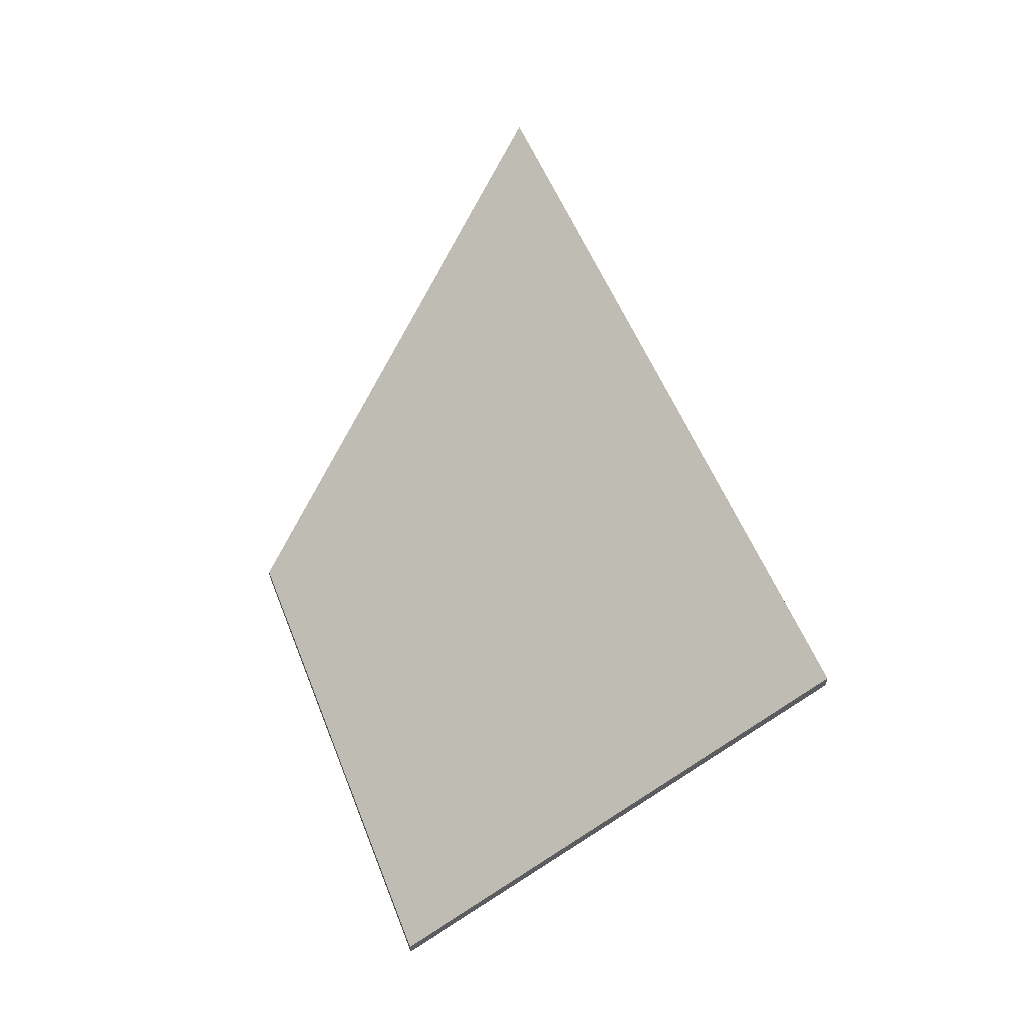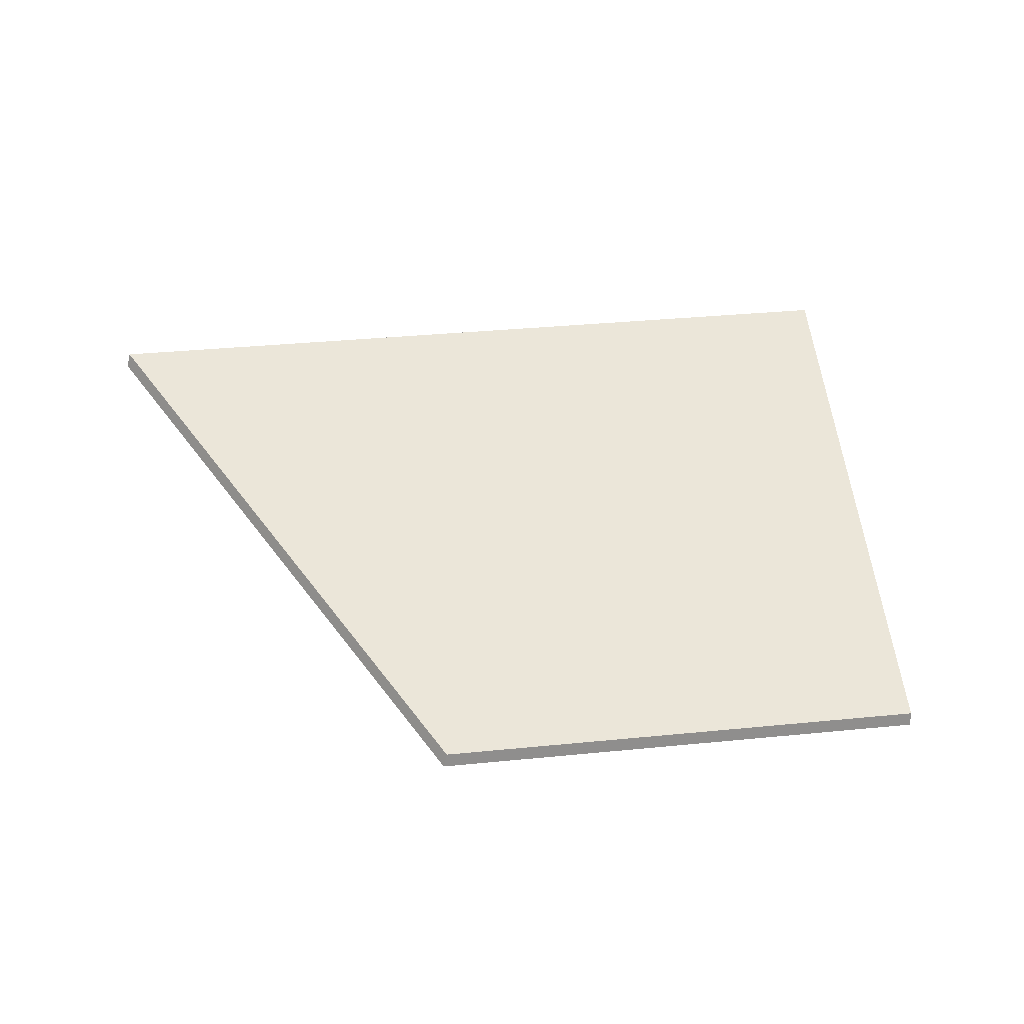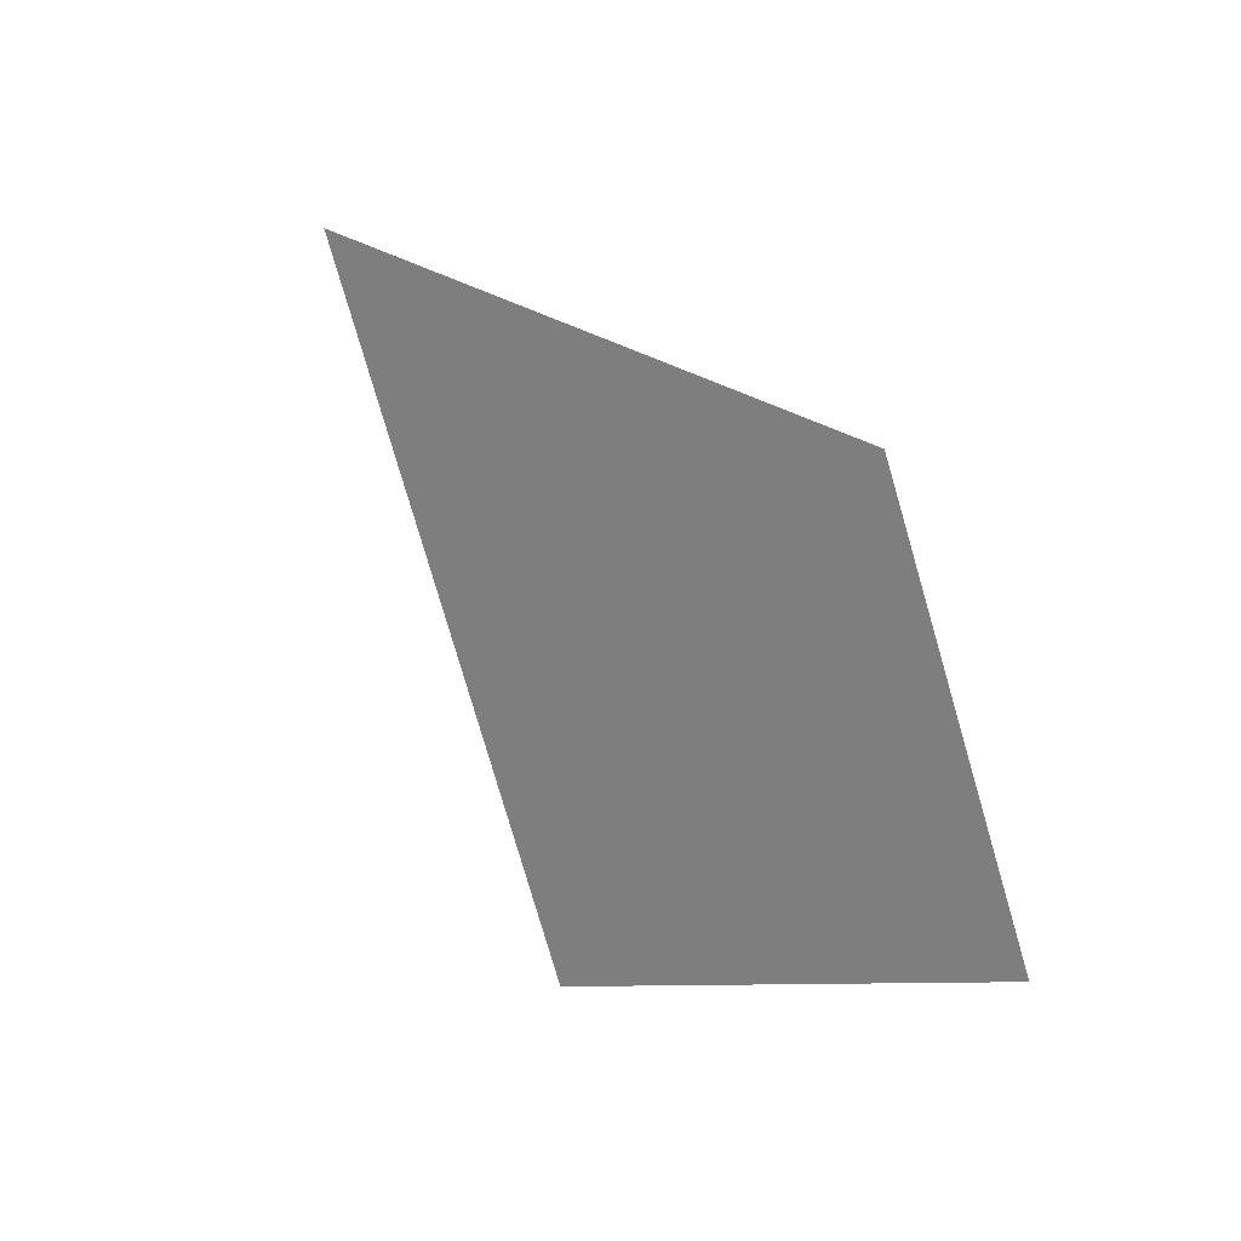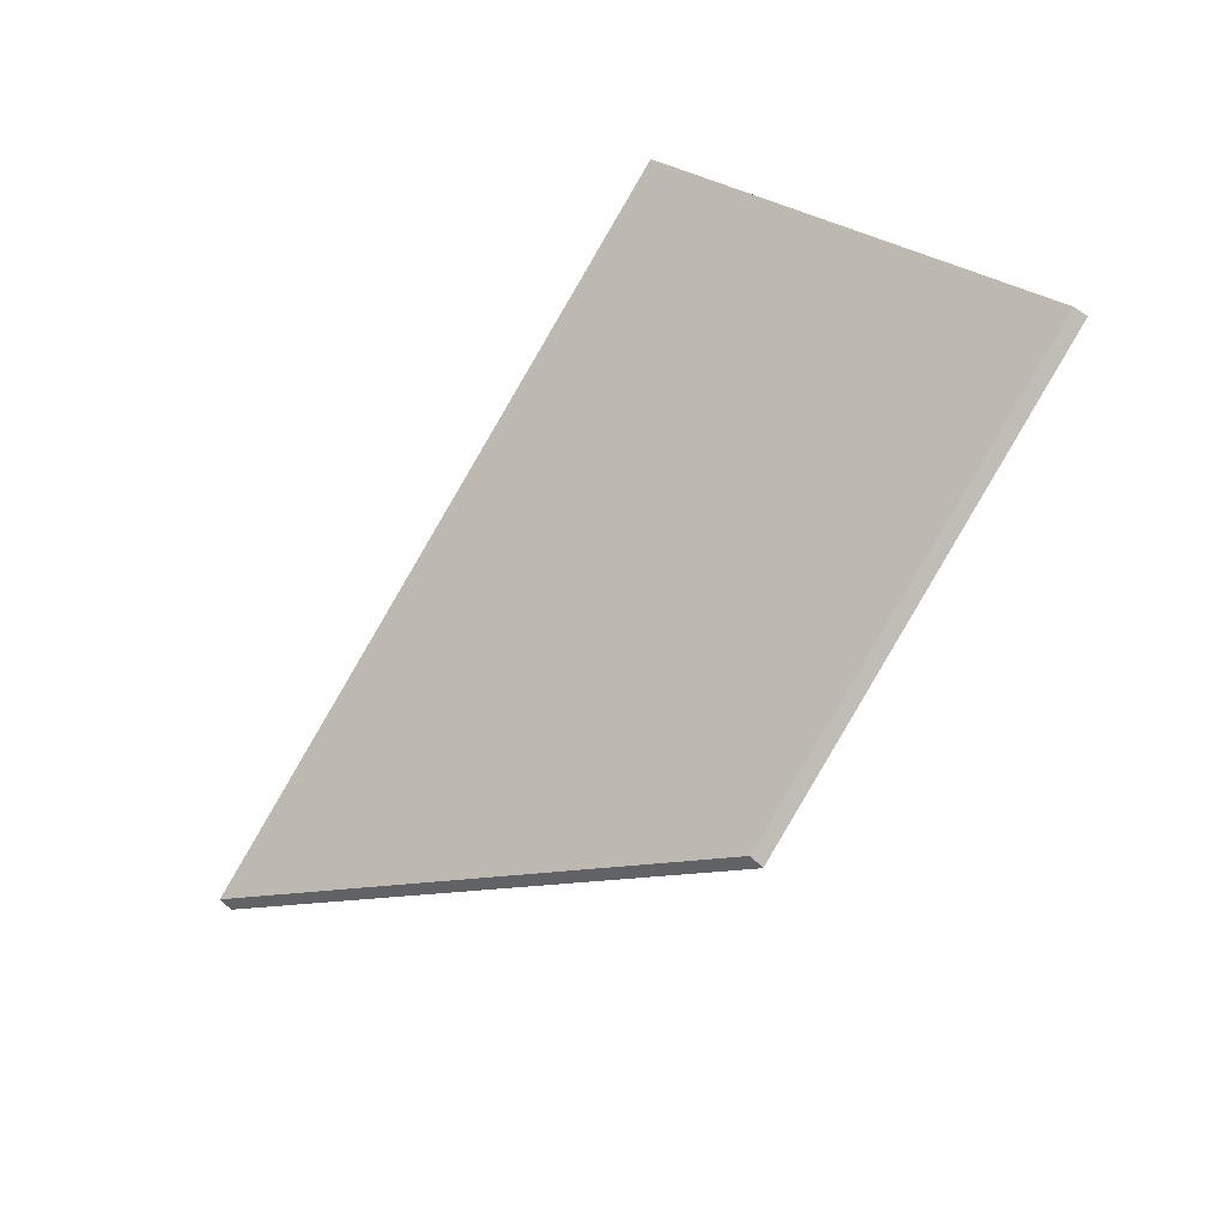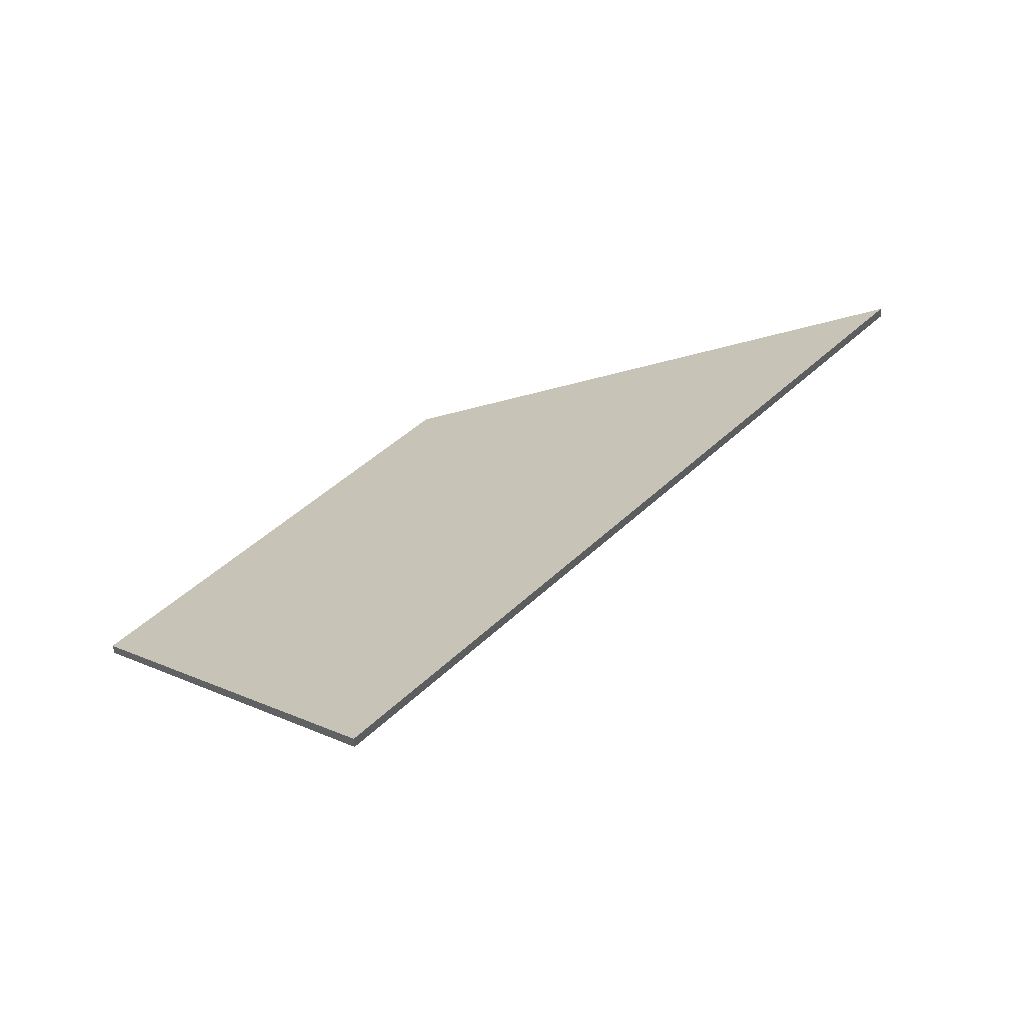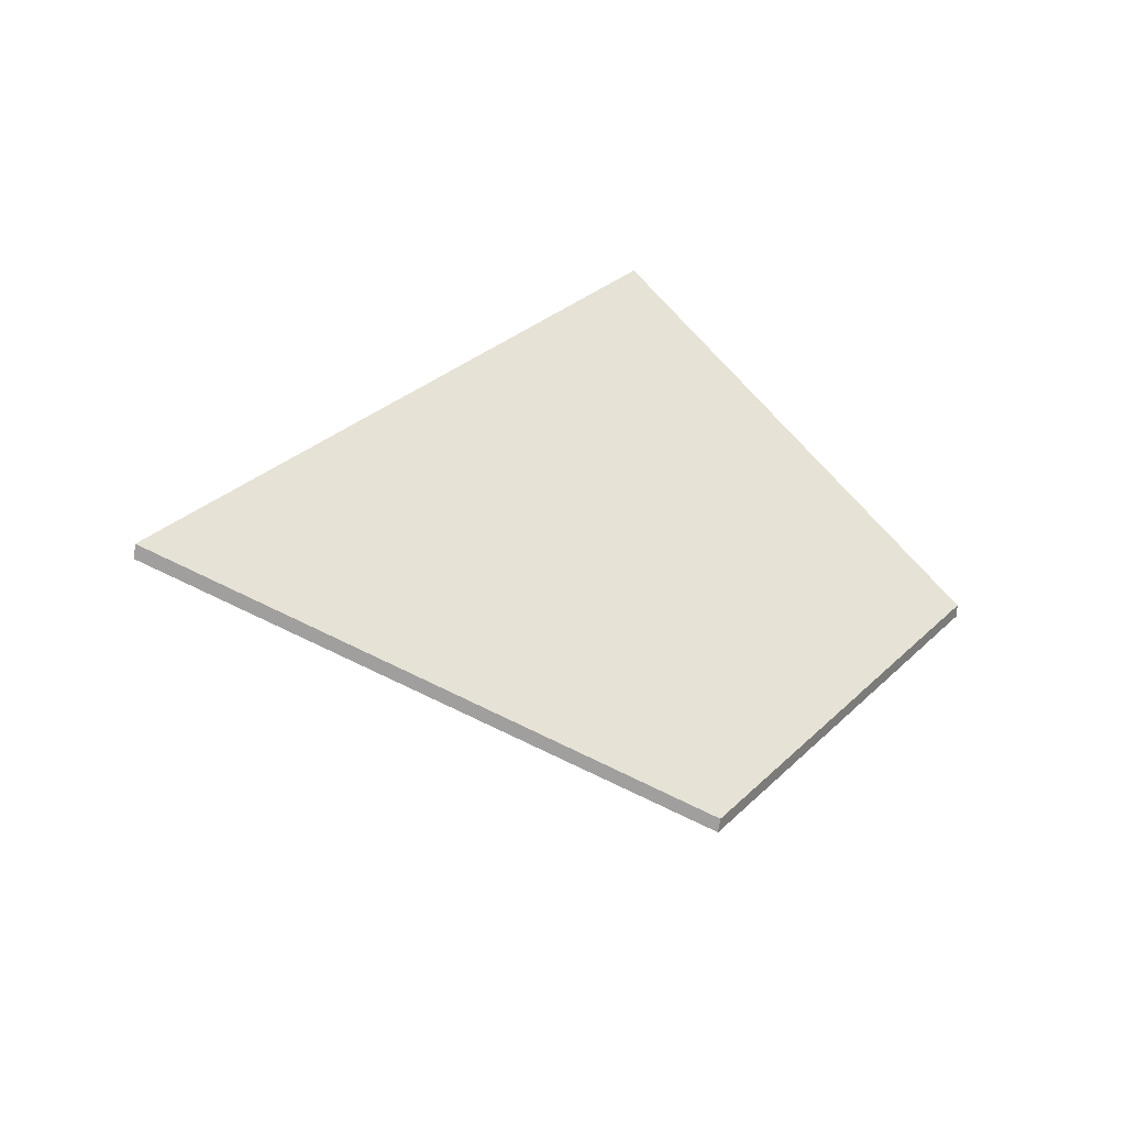
<metadata>
{"format":"obj","ext":"obj","renderer":"f3d","projection":"perspective","resolution":1024,"background":"white","views":[{"elev":56.9,"azim":-93.4,"up":"+Y"},{"elev":25.4,"azim":-171.4,"up":"+Y"},{"elev":-76.7,"azim":124.4,"up":"+Y"},{"elev":-69.9,"azim":-122.3,"up":"+Z"},{"elev":50.8,"azim":-27.0,"up":"+Y"},{"elev":29.2,"azim":143.9,"up":"+Y"}]}
</metadata>
<code>
v 2.905 0.01507 3.059
v 2.883 -0.03254 2.991
v 2.96 -0.03254 2.966
v 3.027 0.01425 3.018
v 2.96 0.0147 3.041
v 3.027 0.01649 3.018
v 3.027 0.01425 3.018
v 2.96 -0.03254 2.966
v 2.959 -0.0303 2.966
v 2.96 0.01694 3.041
v 2.96 0.0147 3.041
v 3.027 0.01425 3.018
v 3.027 0.01649 3.018
v 2.959 -0.0303 2.966
v 2.96 -0.03254 2.966
v 2.883 -0.03254 2.991
v 2.883 -0.0303 2.991
v 2.883 -0.0303 2.991
v 2.883 -0.03254 2.991
v 2.905 0.01507 3.059
v 2.905 0.01731 3.059
v 2.905 0.01731 3.059
v 2.905 0.01507 3.059
v 2.96 0.0147 3.041
v 2.96 0.01694 3.041
v 3.027 0.01649 3.018
v 2.959 -0.0303 2.966
v 2.883 -0.0303 2.991
v 2.905 0.01731 3.059
f 1 2 3
f 1 3 4
f 1 4 5
f 6 7 8
f 6 8 9
f 10 11 12
f 10 12 13
f 14 15 16
f 14 16 17
f 18 19 20
f 18 20 21
f 22 23 24
f 22 24 25
f 26 27 28
f 26 28 29

</code>
